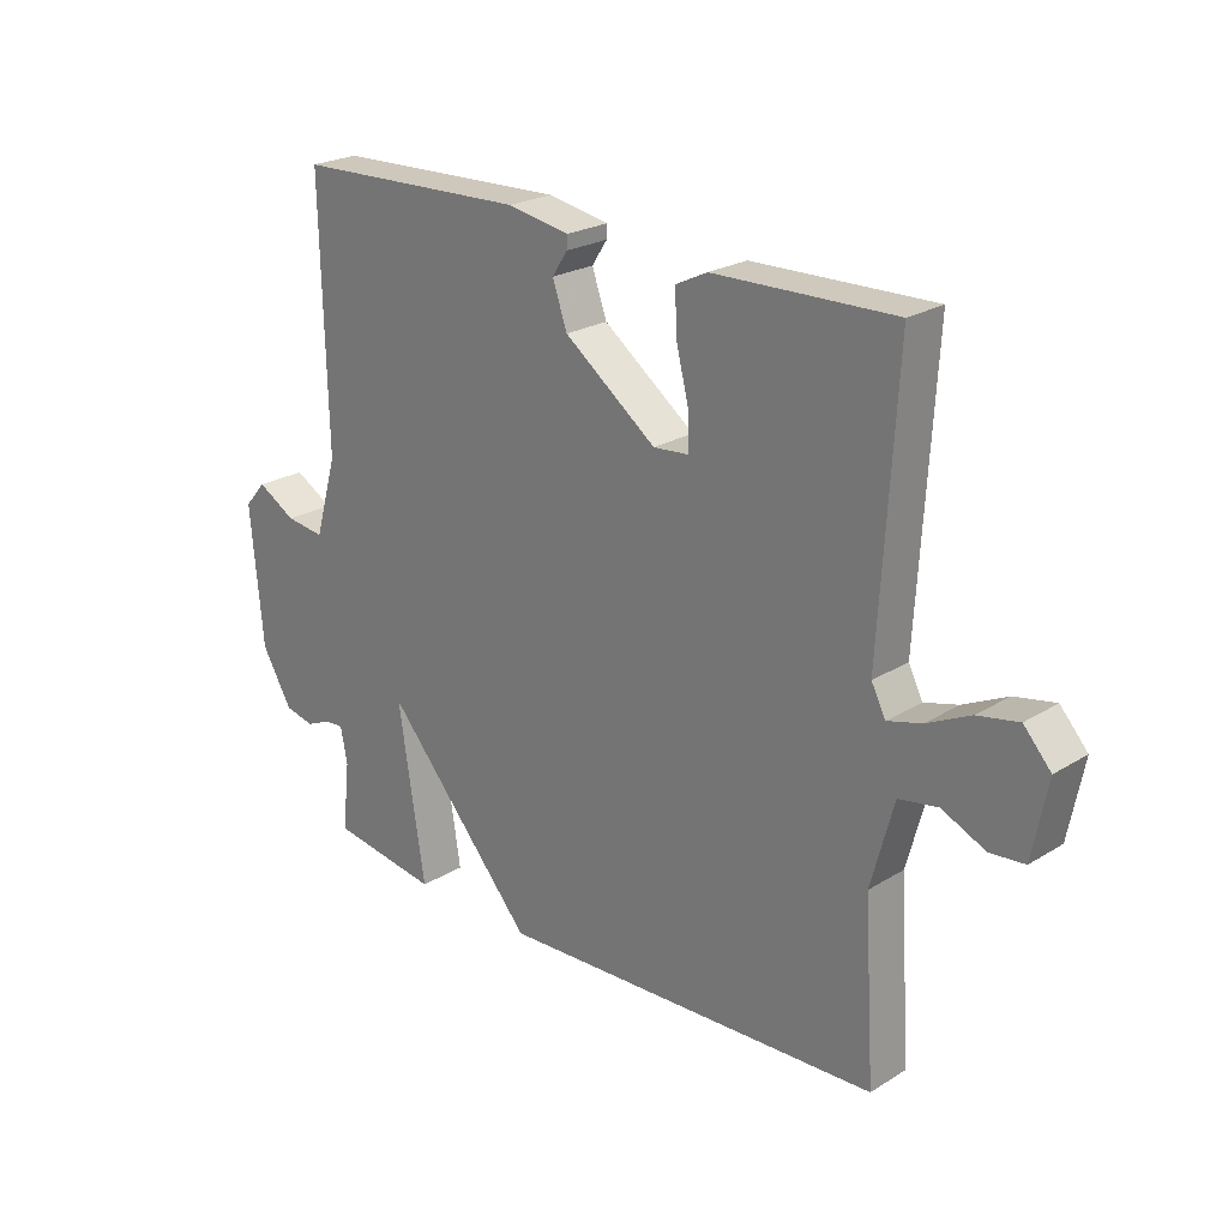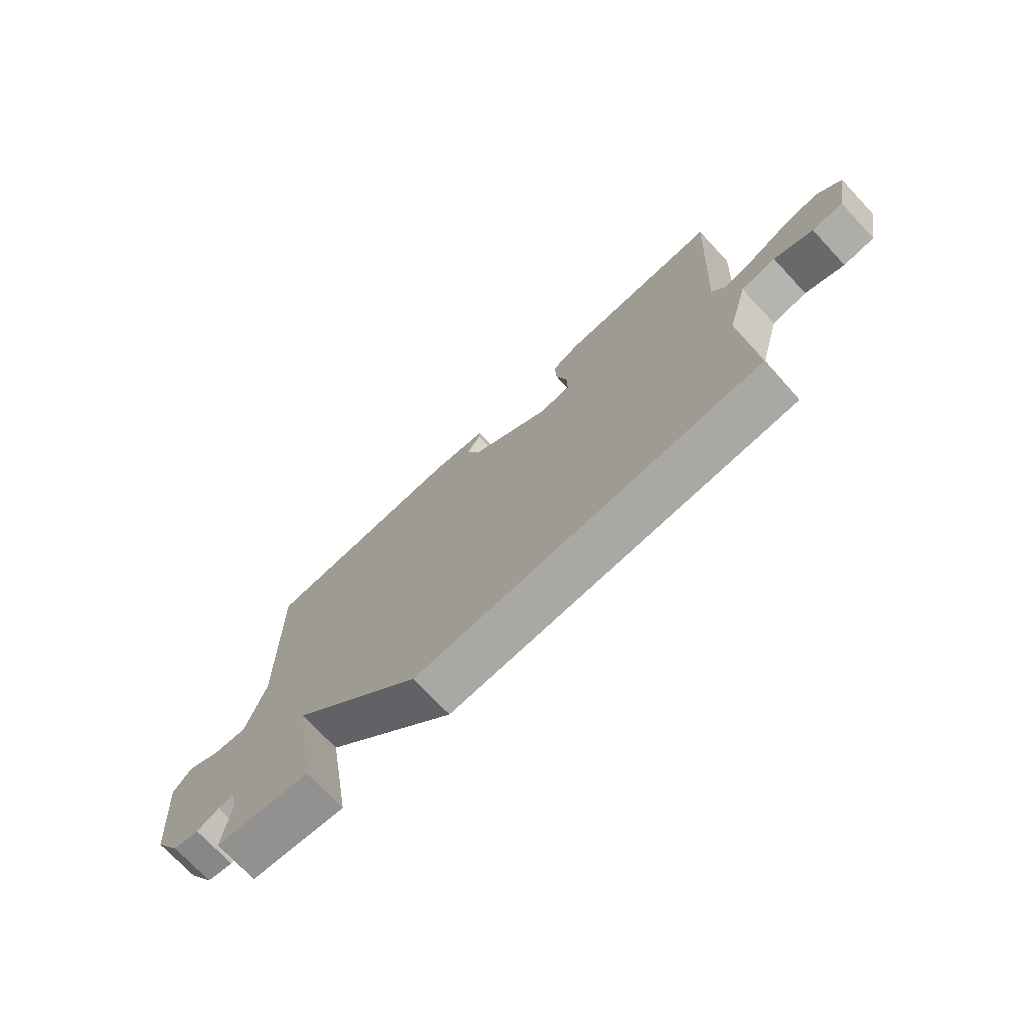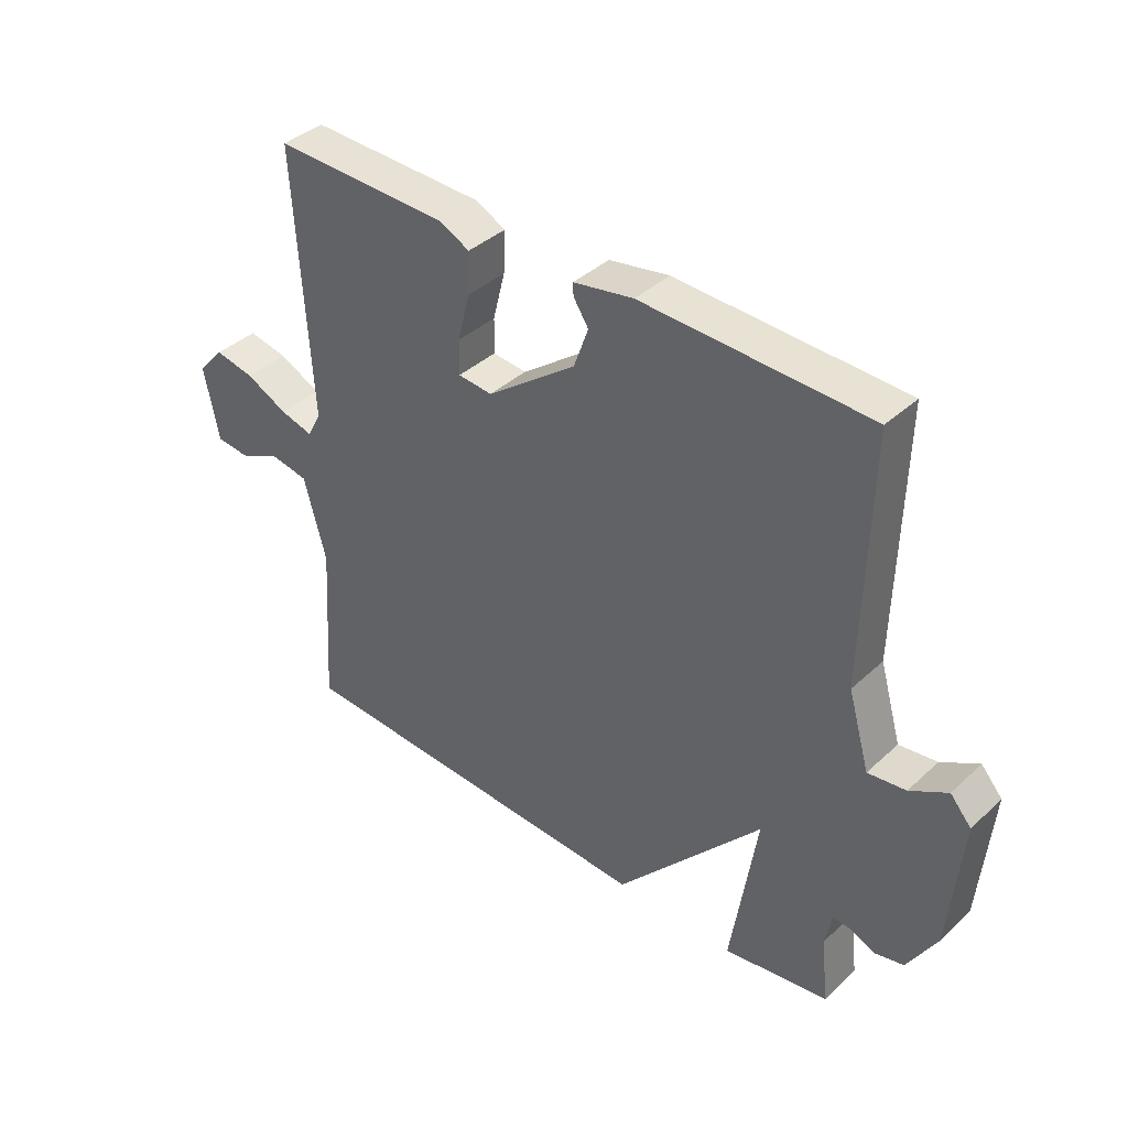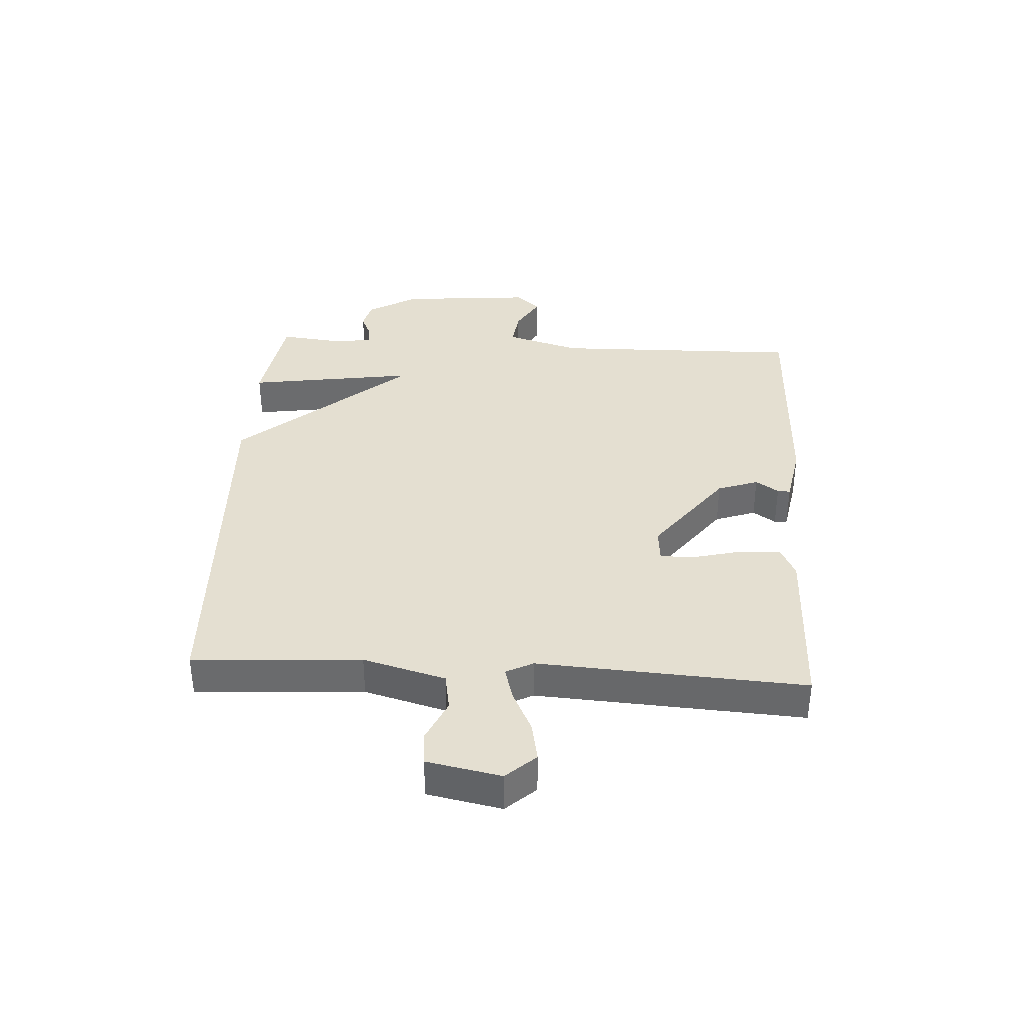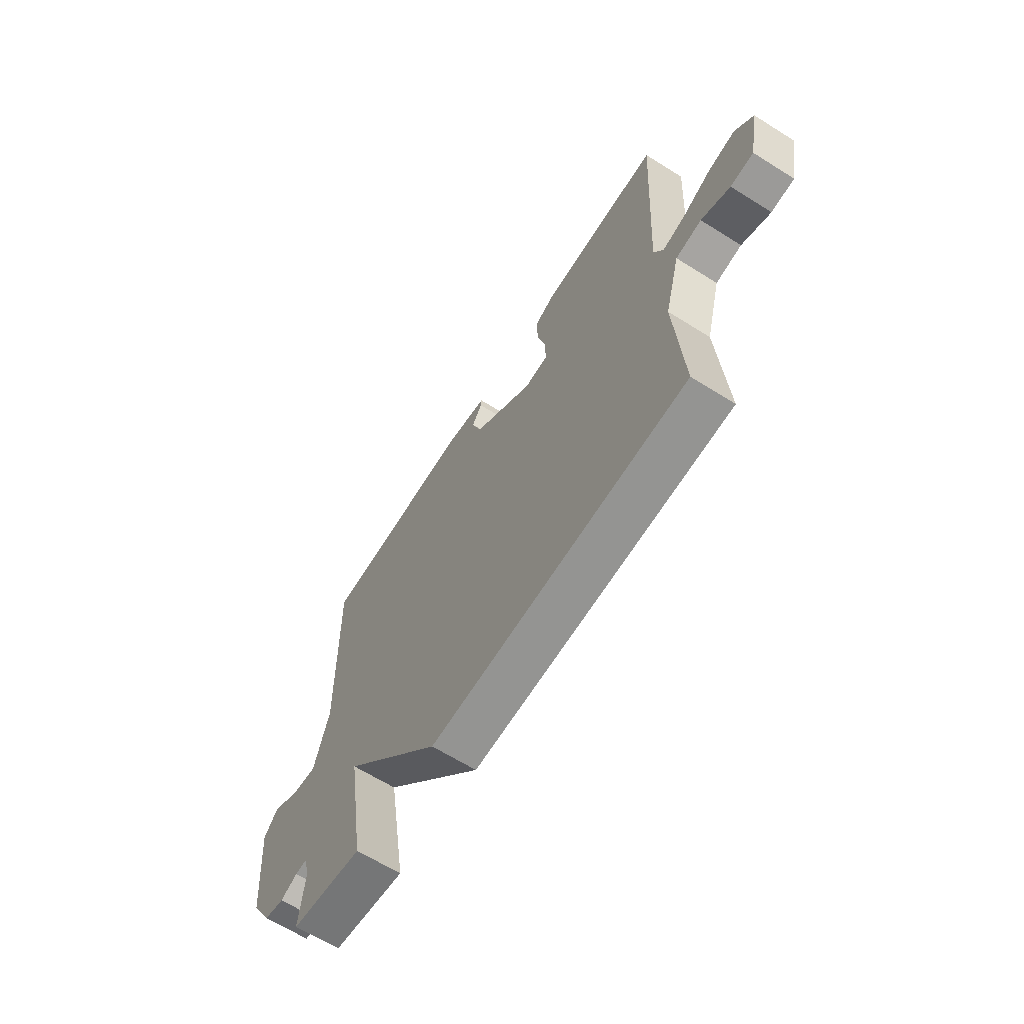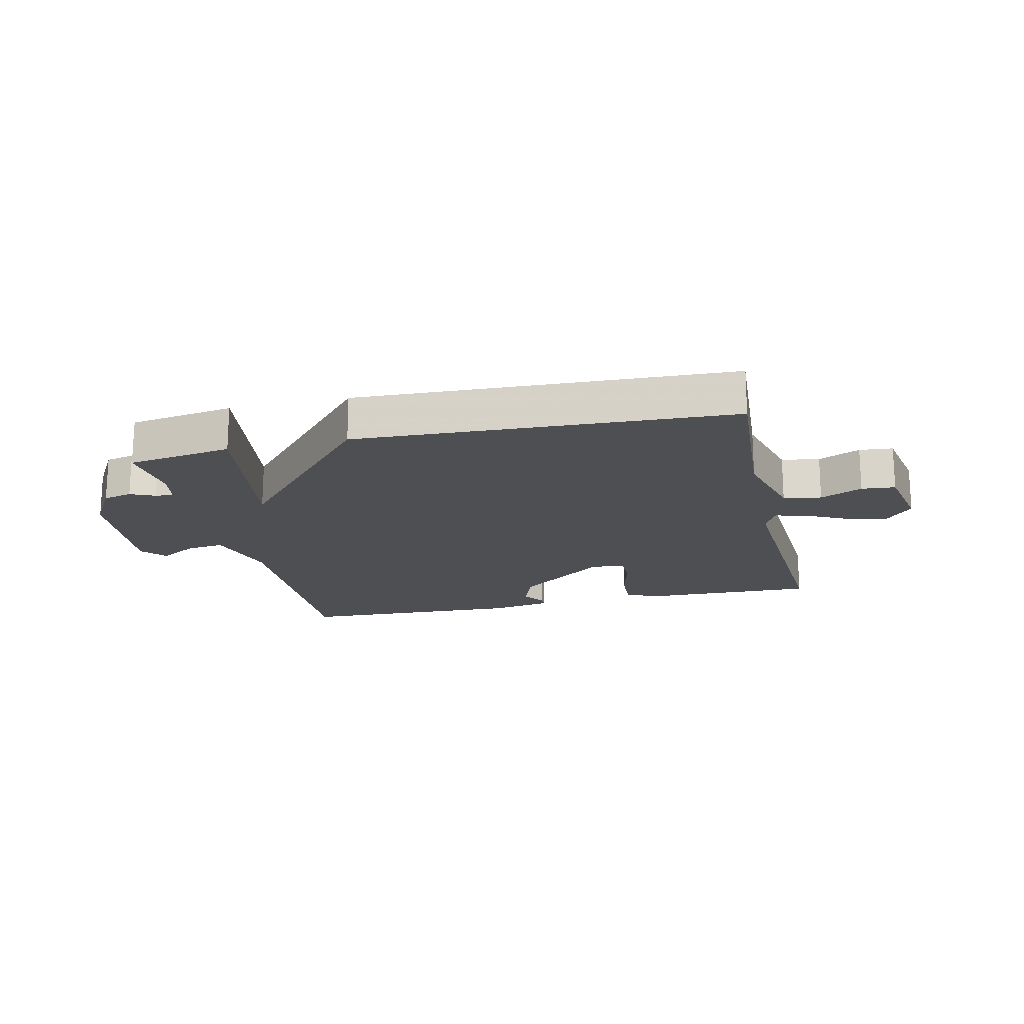
<metadata>
{"format":"obj","ext":"obj","renderer":"f3d","projection":"perspective","resolution":1024,"background":"white","views":[{"elev":23.4,"azim":-135.9,"up":"+Z"},{"elev":-73.2,"azim":-136.9,"up":"+Z"},{"elev":39.0,"azim":41.2,"up":"+Z"},{"elev":36.8,"azim":-86.5,"up":"+Y"},{"elev":-64.7,"azim":-122.3,"up":"+Z"},{"elev":-18.1,"azim":-167.2,"up":"+Y"}]}
</metadata>
<code>
v 0.5 0.07 -0.5
v 0.325 0.07 -0.527
v 0.368 0.07 -0.248
v 0.125 0.07 -0.527
v -0.5 0.07 -0.5
v -0.482 0.07 -0.22
v -0.519 0.07 -0.083
v -0.582 0.07 -0.072
v -0.652 0.07 -0.104
v -0.708 0.07 -0.099
v -0.732 0.07 0.024
v -0.688 0.07 0.073
v -0.622 0.07 0.06
v -0.552 0.07 0.026
v -0.497 0.07 0.011
v -0.474 0.07 0.056
v -0.5 0.07 0.5
v -0.208 0.07 0.493
v -0.157 0.07 0.468
v -0.16 0.07 0.399
v -0.18 0.07 0.319
v -0.181 0.07 0.261
v -0.124 0.07 0.256
v 0.025 0.07 0.368
v 0.049 0.07 0.436
v 0.024 0.07 0.474
v 0.023 0.07 0.495
v 0.123 0.07 0.513
v 0.5 0.07 0.5
v 0.491 0.07 0.085
v 0.527 0.07 -0.039
v 0.59 0.07 -0.031
v 0.652 0.07 0.005
v 0.687 0.07 -0.035
v 0.667 0.07 -0.257
v 0.618 0.07 -0.341
v 0.57 0.07 -0.352
v 0.529 0.07 -0.334
v 0.499 0.07 -0.332
v 0.488 0.07 -0.389
v 0.5 0 -0.5
v 0.325 0 -0.527
v 0.368 0 -0.248
v 0.125 0 -0.527
v -0.5 0 -0.5
v -0.482 0 -0.22
v -0.519 0 -0.083
v -0.582 0 -0.072
v -0.652 0 -0.104
v -0.708 0 -0.099
v -0.732 0 0.024
v -0.688 0 0.073
v -0.622 0 0.06
v -0.552 0 0.026
v -0.497 0 0.011
v -0.474 0 0.056
v -0.5 0 0.5
v -0.208 0 0.493
v -0.157 0 0.468
v -0.16 0 0.399
v -0.18 0 0.319
v -0.181 0 0.261
v -0.124 0 0.256
v 0.025 0 0.368
v 0.049 0 0.436
v 0.024 0 0.474
v 0.023 0 0.495
v 0.123 0 0.513
v 0.5 0 0.5
v 0.491 0 0.085
v 0.527 0 -0.039
v 0.59 0 -0.031
v 0.652 0 0.005
v 0.687 0 -0.035
v 0.667 0 -0.257
v 0.618 0 -0.341
v 0.57 0 -0.352
v 0.529 0 -0.334
v 0.499 0 -0.332
v 0.488 0 -0.389
f 36 37 38
f 35 36 38
f 34 35 38
f 33 34 38
f 32 33 38
f 31 32 38 39
f 30 31 39 40
f 28 29 30
f 27 28 30
f 26 27 30
f 25 26 30
f 24 25 30 40
f 19 20 21
f 18 19 21
f 17 18 21
f 16 17 21
f 15 16 21 22
f 12 13 14
f 11 12 14
f 10 11 14
f 9 10 14
f 8 9 14
f 7 8 14 15
f 15 22 23
f 7 15 23
f 6 7 23
f 6 23 24
f 5 6 24
f 4 5 24
f 3 4 24
f 3 24 40
f 1 2 3 40
f 78 77 76
f 78 76 75
f 78 75 74
f 78 74 73
f 78 73 72
f 79 78 72 71
f 80 79 71 70
f 70 69 68
f 70 68 67
f 70 67 66
f 70 66 65
f 80 70 65 64
f 61 60 59
f 61 59 58
f 61 58 57
f 61 57 56
f 62 61 56 55
f 54 53 52
f 54 52 51
f 54 51 50
f 54 50 49
f 54 49 48
f 55 54 48 47
f 63 62 55
f 63 55 47
f 63 47 46
f 64 63 46
f 64 46 45
f 64 45 44
f 64 44 43
f 80 64 43
f 80 43 42 41
f 1 41 42 2
f 2 42 43 3
f 3 43 44 4
f 4 44 45 5
f 5 45 46 6
f 6 46 47 7
f 7 47 48 8
f 8 48 49 9
f 9 49 50 10
f 10 50 51 11
f 11 51 52 12
f 12 52 53 13
f 13 53 54 14
f 14 54 55 15
f 15 55 56 16
f 16 56 57 17
f 17 57 58 18
f 18 58 59 19
f 19 59 60 20
f 20 60 61 21
f 21 61 62 22
f 22 62 63 23
f 23 63 64 24
f 24 64 65 25
f 25 65 66 26
f 26 66 67 27
f 27 67 68 28
f 28 68 69 29
f 29 69 70 30
f 30 70 71 31
f 31 71 72 32
f 32 72 73 33
f 33 73 74 34
f 34 74 75 35
f 35 75 76 36
f 36 76 77 37
f 37 77 78 38
f 38 78 79 39
f 39 79 80 40
f 40 80 41 1

</code>
